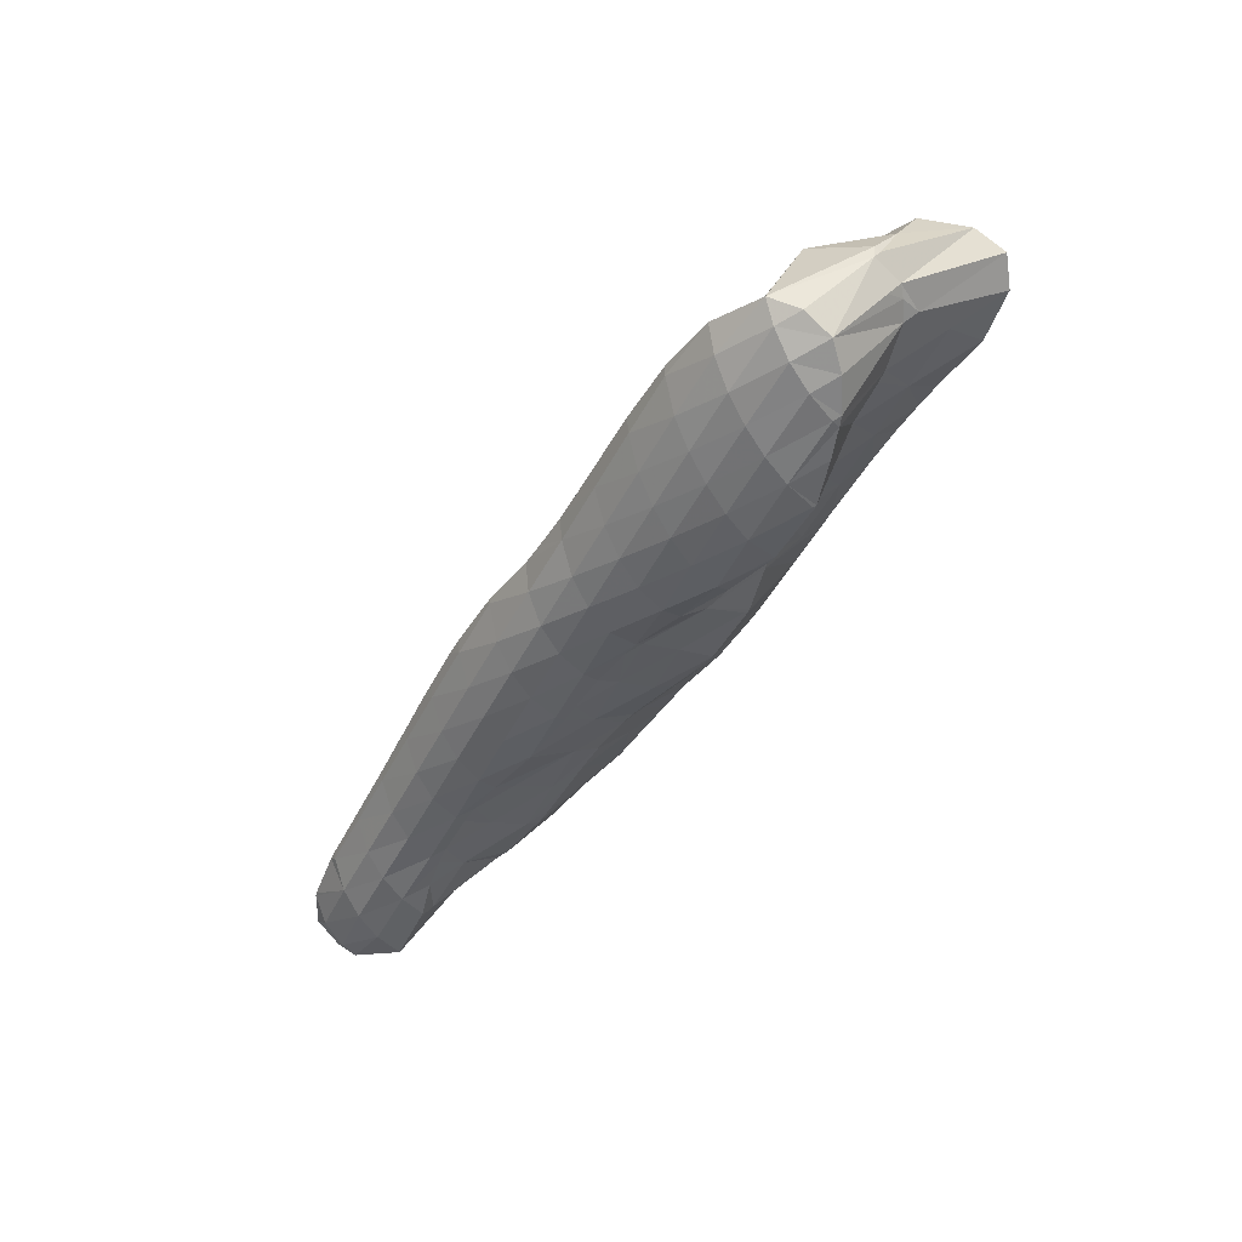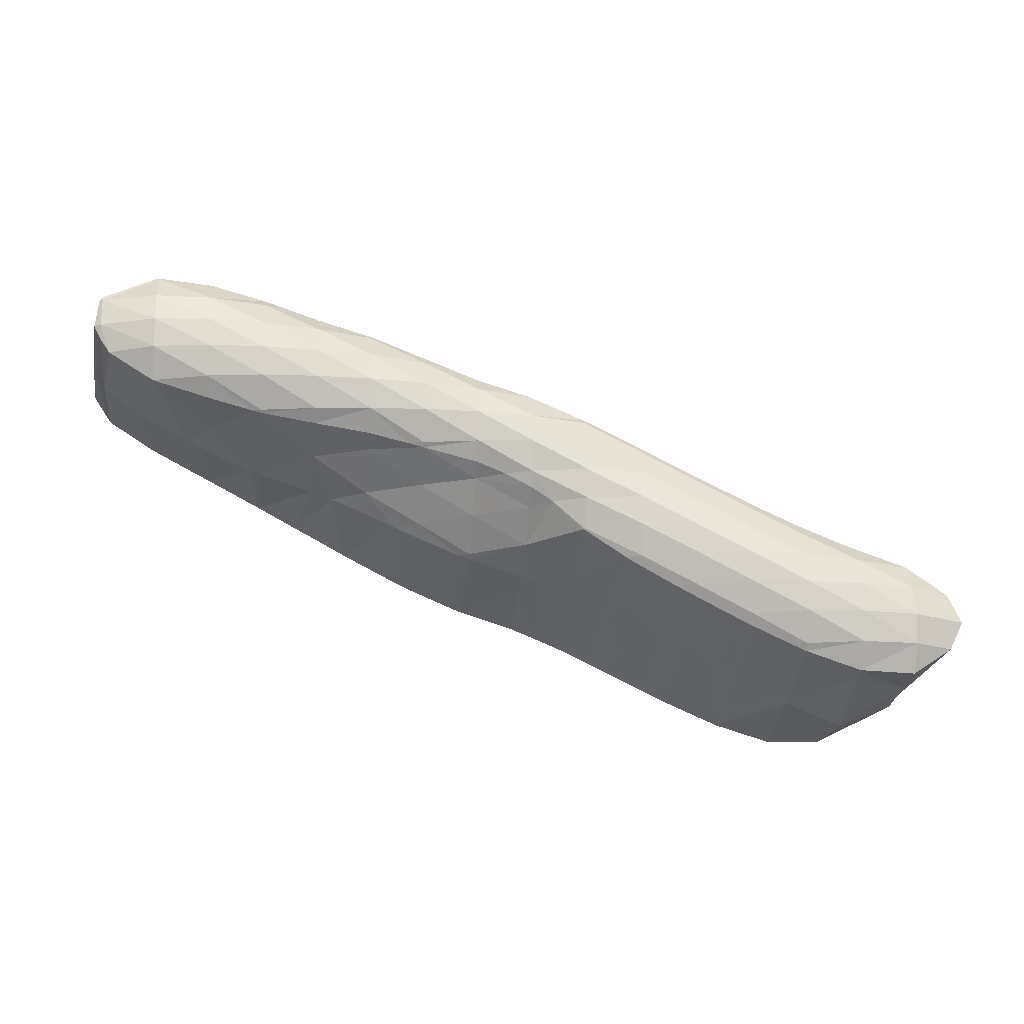
<metadata>
{"format":"obj","ext":"obj","renderer":"f3d","projection":"perspective","resolution":1024,"background":"white","views":[{"elev":-24.1,"azim":-143.2,"up":"+Y"},{"elev":20.3,"azim":172.7,"up":"+Z"}]}
</metadata>
<code>
v 264.9 243.4 55.75
v 265.2 243.1 56.02
v 265.3 243.2 55.64
v 265.4 243.7 54.39
v 264.3 244.3 54.74
v 265.5 244.5 53.35
v 264 245.1 53.75
v 265.6 245.6 52.58
v 264.5 246 52.83
v 265.6 246.6 52.2
v 267.4 241.5 57.86
v 267.5 241.5 57.93
v 267.5 241.5 57.82
v 267.6 241.8 56.38
v 266.1 242.5 56.8
v 267.7 242.4 55.18
v 267.8 243.2 54.16
v 267.9 244.2 53.27
v 268 245.3 52.61
v 268.1 246.6 52.36
v 269.9 240.7 58.96
v 270 240.8 57.41
v 270.1 241.3 56.2
v 270.2 242.1 55.17
v 270.3 243.1 54.28
v 270.4 244.2 53.54
v 270.5 245.6 53.12
v 270.5 246 53.1
v 270.2 240.6 59.04
v 272.3 240.3 59.51
v 272.3 240.2 58.86
v 272.4 240.5 57.39
v 272.5 241.2 56.3
v 272.6 242.1 55.37
v 272.7 243.2 54.62
v 272.8 244.6 54.14
v 271 245.8 53.33
v 272.8 245.2 54.09
v 274.7 240 59.91
v 274.8 239.9 58.86
v 274.9 240.3 57.53
v 275 241.1 56.53
v 275.1 242.2 55.74
v 275.2 243.6 55.24
v 273.7 244.9 54.5
v 275.2 244.3 55.17
v 277.1 239.7 60.39
v 277.2 239.7 58.92
v 277.3 240.3 57.74
v 277.4 241.2 56.87
v 277.5 242.6 56.33
v 276.2 243.9 55.66
v 277.5 243.4 56.25
v 277.8 239.5 60.59
v 279.5 239.1 61.17
v 279.6 239 60.36
v 279.7 239.5 58.99
v 279.8 240.3 57.99
v 279.9 241.5 57.32
v 279 243 56.83
v 279.9 242.7 57.19
v 281.1 238.5 61.8
v 281.9 238.3 62.13
v 281.9 238.3 61.64
v 282 238.6 60.23
v 282.1 239.4 59.14
v 282.2 240.4 58.34
v 282.3 241.9 57.96
v 282.3 242.1 57.96
v 284.2 237.6 63
v 284.3 237.6 63.04
v 284.3 237.5 62.98
v 284.4 237.8 61.45
v 284.5 238.5 60.33
v 284.6 239.4 59.48
v 284.7 240.8 58.96
v 282.6 242 58.07
v 284.7 241.3 58.92
v 286.7 237 63.74
v 286.7 237 62.78
v 286.8 237.6 61.55
v 286.9 238.6 60.66
v 287 239.9 60.1
v 285.4 241 59.25
v 287 240.4 60.04
v 288.2 236.6 64.27
v 289 236.3 64.62
v 289.1 236.3 64.13
v 289.2 236.8 62.81
v 289.3 237.7 61.87
v 289.4 239 61.29
v 287.8 240.1 60.39
v 289.4 239.4 61.23
v 290.7 235.6 65.43
v 291.4 235.3 65.82
v 291.4 235.4 65.28
v 291.5 235.9 64.02
v 291.6 236.8 63.06
v 291.7 238.1 62.47
v 290 239.2 61.53
v 291.7 238.4 62.42
v 292.5 234.7 66.53
v 293.7 233.9 67.47
v 293.8 234.3 66.26
v 293.9 234.9 65.11
v 294 235.9 64.21
v 294.1 237.1 63.63
v 292.2 238.2 62.66
v 294.1 237.5 63.59
v 293.9 233.8 67.6
v 296 232.9 68.68
v 296.1 233.3 67.36
v 296.2 234 66.24
v 296.3 234.9 65.35
v 296.4 236.2 64.79
v 294.5 237.3 63.8
v 296.4 236.5 64.75
v 298.5 233.2 68.52
v 298.6 233.5 67.77
v 298.7 234.2 66.73
v 298.7 235.4 66.04
v 298.8 235.3 66.13
v 296.8 236.3 64.94
v 299.1 233.7 68
v 299.4 234.5 67.06
v 262.7 248.1 56.27
v 262.8 247.7 56.68
v 262.9 247.5 55.76
v 263 248.6 55.09
v 262.9 248.9 55.33
v 263 249.1 55.14
v 264.6 246.3 58.35
v 265.1 246 58.62
v 263.2 247.2 57.28
v 265.5 249.7 54.59
v 267.5 241.8 58.1
v 267.5 245 59.85
v 266.7 245.3 59.47
v 267.9 248.9 55.52
v 268.9 244.4 60.6
v 269.8 244 61.05
v 268.4 248.8 55.75
v 270.4 246.5 53.89
v 270.3 248.1 56.58
v 271 243.5 61.73
v 272.1 242.9 62.38
v 270.9 247.8 56.91
v 272.8 245.9 55.39
v 272.6 247.2 57.69
v 274.3 241.6 63.9
v 274.4 241.5 63.99
v 274.4 241.5 63.8
v 274.6 240.9 61.51
v 272.8 242.5 62.83
v 273.4 246.9 58.06
v 275.1 245.1 56.65
v 275 246.3 58.79
v 276.8 240.7 65.04
v 276.9 240.3 62.97
v 277.1 239.8 60.81
v 275.9 245.9 59.21
v 277.4 244.4 57.98
v 277.3 245.4 59.84
v 276.9 240.7 65.06
v 279.2 240.2 65.66
v 279.3 239.8 64.53
v 279.4 239.4 62.4
v 278.8 245 60.4
v 279.8 244.1 59.7
v 279.7 244.7 60.74
v 281.6 239.8 66.24
v 281.8 238.9 63.93
v 282.1 244.1 61.49
v 282.3 242.3 58.3
v 282.2 239.6 66.43
v 284 239.1 67.08
v 284.1 238.6 65.68
v 282.5 244 61.65
v 284.6 241.9 59.96
v 284.5 243.4 62.42
v 285.3 238.7 67.63
v 286.4 238.3 68.1
v 286.4 238 67.12
v 286.6 237.4 64.84
v 285.4 243 62.83
v 287 241.1 61.23
v 286.8 242.5 63.44
v 287.9 237.7 68.8
v 288.7 237.5 69.13
v 288.8 237.2 68.39
v 288.9 236.7 66.19
v 288.3 242.1 64.02
v 289.3 240.4 62.6
v 289.2 241.8 64.35
v 291.1 236.8 69.93
v 291.3 235.7 67.27
v 291.6 241.2 65.11
v 291.7 236.8 70.05
v 293.5 236.5 70.39
v 293.6 234.4 68.11
v 292 241.1 65.26
v 294 240.5 66.07
v 296 236.4 70.59
v 294.8 240.2 66.44
v 296.3 239.5 67.22
v 298.5 235.3 69.4
v 297.4 236.6 70.49
v 298.5 236.9 70.19
v 298.6 238.3 68.66
v 298.6 238.3 68.67
v 297 239.2 67.57
v 299.1 237.4 69.66
v 262.5 248.3 61.76
v 262.5 248.3 61.76
v 262.5 248.3 61.76
v 262.6 247.8 59.55
v 260.7 249.2 60.67
v 262.8 247.6 57.63
v 260.2 250.1 59.67
v 261 251 58.76
v 262.9 251.7 58.02
v 262.9 250.4 56.69
v 264.9 247.7 62.59
v 265 246.8 60.6
v 265.3 251.6 58.27
v 265.3 251.2 57.64
v 265.9 247.3 62.99
v 267.2 246.9 63.51
v 267.3 246.1 62.01
v 267.7 251 59.07
v 267.9 249.3 56.17
v 268.8 246.4 64.17
v 269.6 246.1 64.55
v 269.7 245.3 63.3
v 268.3 250.8 59.32
v 270.2 248.7 57.6
v 270 250.1 60.1
v 271.3 245.5 65.33
v 271.9 245.2 65.64
v 272 244.2 64.27
v 270.9 249.8 60.48
v 272.5 247.9 58.87
v 272.4 249.2 61.23
v 273.7 244.5 66.48
v 274.3 244.3 66.74
v 273.2 248.9 61.63
v 274.9 247 60.07
v 274.7 248.2 62.43
v 276.2 243.6 67.63
v 276.7 243.4 67.83
v 276.8 241 65.32
v 275.4 247.9 62.75
v 277.2 246.1 61.3
v 277.1 247.1 63.8
v 279 242.6 68.8
v 278.4 246.1 64.92
v 279.4 245.5 64.47
v 279.4 245.6 65.49
v 279.6 245.3 62.56
v 277.2 247 63.86
v 279.1 242.6 68.81
v 281.4 242 69.55
v 281.6 240.4 67.02
v 280.5 245.2 66.04
v 281.8 244.6 65.65
v 281.7 244.8 66.52
v 281.9 244.5 63.79
v 282.1 244.2 61.81
v 282.7 241.6 70.06
v 283.8 241.3 70.46
v 283.9 240.4 69.08
v 284.1 244.3 67.15
v 284.3 243.8 65.15
v 284.4 243.6 63.2
v 285.9 240.7 71.26
v 286.2 240.6 71.37
v 286.2 240.3 70.92
v 284.8 244.2 67.33
v 286.6 243.5 66.88
v 286.5 243.9 67.78
v 286.8 242.9 64.56
v 288.6 240 72.1
v 289 243.5 68.24
v 289.1 242.6 66.35
v 289.8 239.7 72.53
v 291 239.4 72.91
v 291.1 237.4 70.53
v 291.4 243.2 68.73
v 291.6 241.4 65.52
v 293.3 238.9 73.6
v 291.8 243.1 68.83
v 293.9 241.3 67.4
v 293.8 242.7 69.4
v 295.6 238.7 73.93
v 295.8 238.6 73.96
v 295.8 238.6 73.9
v 296.2 242.1 70.13
v 296.2 242.1 70.1
v 296.2 242.1 70.13
v 295.9 238.6 73.95
v 298.4 238.6 72.38
v 298.3 239.3 73.34
v 298.1 241.2 71.24
v 298.5 240.7 71.77
v 298.5 239.4 73.19
v 298.7 240.3 72.25
v 262.5 248.3 61.76
v 262.5 249.8 61.36
v 262.6 250.8 60.52
v 262.7 251.5 59.39
v 264.9 248.8 62.46
v 265 250 61.81
v 265.1 250.9 60.85
v 265.2 251.5 59.64
v 267.3 247.7 63.43
v 267.3 249 62.9
v 267.4 250 62.03
v 267.5 250.7 60.92
v 267.7 251 59.46
v 269.6 246.6 64.48
v 269.7 248 63.97
v 269.8 249 63.15
v 269.9 249.7 62.07
v 270 250.1 60.68
v 272 245.7 65.58
v 272 247 65.06
v 272.1 248 64.24
v 272.2 248.8 63.19
v 272.4 249.2 61.82
v 274.3 244.7 66.69
v 274.4 246 66.15
v 274.5 247 65.31
v 274.6 247.8 64.27
v 274.7 248.2 62.92
v 276.7 243.7 67.81
v 276.7 245 67.26
v 276.8 246 66.36
v 277 246.6 65.23
v 277.1 247.1 63.88
v 279.1 244.1 68.39
v 279.2 245 67.49
v 279.3 245.5 66.23
v 281.5 243 69.43
v 281.5 244.1 68.69
v 281.7 244.7 67.51
v 283.8 241.9 70.41
v 283.9 243.2 69.87
v 284 244.1 68.89
v 284.1 244.3 67.4
v 286.2 240.8 71.37
v 286.2 242.3 70.99
v 286.3 243.3 70.17
v 286.4 243.9 68.97
v 288.6 241.2 72
v 288.7 242.4 71.35
v 288.8 243.2 70.38
v 288.9 243.6 69
v 291 240 72.89
v 291 241.4 72.43
v 291.1 242.4 71.6
v 291.2 243.1 70.49
v 291.4 243.2 68.88
v 293.4 240.2 73.38
v 293.5 241.4 72.69
v 293.6 242.2 71.73
v 293.7 242.7 70.43
v 295.8 238.7 73.96
v 295.9 240.1 73.55
v 295.9 241.2 72.74
v 296.1 241.9 71.66
v 298.3 239.5 73.25
v 298.4 240.5 72.37
g foo
f 1 2 3
f 1 3 4
f 1 4 5
f 5 4 6
f 5 6 7
f 7 6 8
f 7 8 9
f 10 9 8
f 11 12 13
f 11 13 14
f 11 14 15
f 15 14 2
f 2 14 3
f 3 14 16
f 17 4 16
f 4 3 16
f 18 6 17
f 6 4 17
f 19 8 18
f 8 6 18
f 10 8 19
f 10 19 20
f 21 22 13
f 21 13 12
f 23 14 22
f 14 13 22
f 24 16 23
f 16 14 23
f 25 17 24
f 17 16 24
f 26 18 25
f 18 17 25
f 27 19 26
f 19 18 26
f 20 19 27
f 20 27 28
f 29 30 31
f 29 31 21
f 21 31 22
f 22 31 32
f 33 23 32
f 23 22 32
f 34 24 33
f 24 23 33
f 35 25 34
f 25 24 34
f 36 26 35
f 26 25 35
f 37 27 38
f 38 27 36
f 36 27 26
f 37 28 27
f 39 40 31
f 39 31 30
f 41 32 40
f 32 31 40
f 42 33 41
f 33 32 41
f 43 34 42
f 34 33 42
f 44 35 43
f 35 34 43
f 45 36 46
f 46 36 44
f 44 36 35
f 45 38 36
f 47 48 40
f 47 40 39
f 49 41 48
f 41 40 48
f 50 42 49
f 42 41 49
f 51 43 50
f 43 42 50
f 52 44 53
f 53 44 51
f 51 44 43
f 52 46 44
f 54 55 56
f 54 56 47
f 47 56 48
f 48 56 57
f 58 49 57
f 49 48 57
f 59 50 58
f 50 49 58
f 60 51 61
f 61 51 59
f 59 51 50
f 60 53 51
f 62 63 64
f 62 64 55
f 55 64 56
f 56 64 65
f 66 57 65
f 57 56 65
f 67 58 66
f 58 57 66
f 68 59 67
f 59 58 67
f 61 59 68
f 61 68 69
f 70 71 72
f 70 72 63
f 63 72 64
f 64 72 73
f 74 65 73
f 65 64 73
f 75 66 74
f 66 65 74
f 76 67 75
f 67 66 75
f 77 68 78
f 78 68 76
f 76 68 67
f 77 69 68
f 79 80 72
f 79 72 71
f 81 73 80
f 73 72 80
f 82 74 81
f 74 73 81
f 83 75 82
f 75 74 82
f 84 76 85
f 85 76 83
f 83 76 75
f 84 78 76
f 86 87 88
f 86 88 79
f 79 88 80
f 80 88 89
f 90 81 89
f 81 80 89
f 91 82 90
f 82 81 90
f 92 83 93
f 93 83 91
f 91 83 82
f 92 85 83
f 94 95 96
f 94 96 87
f 87 96 88
f 88 96 97
f 98 89 97
f 89 88 97
f 99 90 98
f 90 89 98
f 100 91 101
f 101 91 99
f 99 91 90
f 100 93 91
f 102 103 104
f 102 104 95
f 95 104 96
f 96 104 105
f 106 97 105
f 97 96 105
f 107 98 106
f 98 97 106
f 108 99 109
f 109 99 107
f 107 99 98
f 108 101 99
f 110 111 112
f 110 112 103
f 103 112 104
f 104 112 113
f 114 105 113
f 105 104 113
f 115 106 114
f 106 105 114
f 116 107 117
f 117 107 115
f 115 107 106
f 116 109 107
f 118 119 112
f 118 112 111
f 120 113 119
f 113 112 119
f 121 114 122
f 122 114 120
f 120 114 113
f 123 115 114
f 123 114 121
f 123 117 115
f 118 124 119
f 125 120 119
f 125 119 124
f 125 122 120
f 126 127 128
f 126 128 129
f 126 129 130
f 131 130 129
f 132 133 2
f 132 2 1
f 5 134 1
f 134 132 1
f 128 127 7
f 127 134 7
f 134 5 7
f 129 7 9
f 129 128 7
f 9 10 129
f 129 10 131
f 131 10 135
f 136 12 11
f 136 11 137
f 137 11 138
f 138 11 15
f 2 138 15
f 2 133 138
f 20 139 10
f 139 135 10
f 140 141 136
f 136 141 12
f 12 141 21
f 140 136 137
f 142 143 144
f 142 139 143
f 143 139 28
f 28 139 20
f 145 146 30
f 145 30 29
f 21 145 29
f 21 141 145
f 147 148 149
f 37 38 148
f 37 148 147
f 37 147 143
f 143 147 144
f 143 28 37
f 150 151 152
f 150 152 153
f 150 153 154
f 154 153 146
f 153 39 146
f 39 30 146
f 155 156 157
f 45 46 156
f 45 156 155
f 45 155 148
f 148 155 149
f 148 38 45
f 158 159 152
f 158 152 151
f 160 153 159
f 153 152 159
f 153 47 39
f 153 160 47
f 161 162 163
f 52 53 162
f 52 162 161
f 52 161 156
f 156 161 157
f 156 46 52
f 164 165 166
f 164 166 158
f 158 166 159
f 159 166 167
f 55 54 167
f 54 160 167
f 160 159 167
f 160 54 47
f 168 169 170
f 60 61 169
f 60 169 168
f 60 168 162
f 162 168 163
f 162 53 60
f 171 172 166
f 171 166 165
f 63 62 172
f 62 167 172
f 167 166 172
f 167 62 55
f 173 169 174
f 173 170 169
f 169 61 69
f 169 69 174
f 175 176 177
f 177 71 70
f 177 70 172
f 177 172 175
f 175 172 171
f 172 70 63
f 178 179 180
f 77 78 179
f 77 179 178
f 77 178 174
f 174 178 173
f 174 69 77
f 181 182 183
f 181 183 176
f 176 183 177
f 177 183 184
f 177 79 71
f 177 184 79
f 185 186 187
f 84 85 186
f 84 186 185
f 84 185 179
f 179 185 180
f 179 78 84
f 188 189 190
f 188 190 182
f 182 190 183
f 183 190 191
f 87 86 191
f 86 184 191
f 184 183 191
f 184 86 79
f 192 193 194
f 92 93 193
f 92 193 192
f 92 192 186
f 186 192 187
f 186 85 92
f 195 196 190
f 195 190 189
f 95 94 196
f 94 191 196
f 191 190 196
f 191 94 87
f 193 100 194
f 100 101 194
f 101 197 194
f 193 93 100
f 198 199 200
f 200 103 102
f 200 102 196
f 200 196 198
f 198 196 195
f 196 102 95
f 109 201 108
f 109 202 201
f 201 197 101
f 201 101 108
f 200 199 110
f 110 199 111
f 111 199 203
f 200 110 103
f 117 204 116
f 117 205 204
f 204 202 109
f 204 109 116
f 206 118 207
f 207 118 203
f 203 118 111
f 208 206 207
f 122 209 121
f 122 210 209
f 121 209 123
f 209 211 123
f 211 205 117
f 211 117 123
f 206 124 118
f 208 212 206
f 206 212 124
f 124 212 125
f 212 210 122
f 212 122 125
f 213 214 215
f 213 215 216
f 213 216 217
f 217 216 218
f 217 218 219
f 127 126 218
f 218 126 219
f 219 126 220
f 221 220 222
f 222 220 130
f 130 220 126
f 222 130 131
f 223 224 215
f 223 215 214
f 133 132 224
f 132 216 224
f 216 215 224
f 218 132 134
f 218 216 132
f 218 134 127
f 225 222 226
f 225 221 222
f 222 131 135
f 222 135 226
f 227 228 229
f 229 137 138
f 229 138 224
f 229 224 227
f 227 224 223
f 224 138 133
f 230 226 231
f 230 225 226
f 226 135 139
f 226 139 231
f 232 233 234
f 234 141 140
f 234 140 229
f 234 229 232
f 232 229 228
f 229 140 137
f 235 236 237
f 142 144 236
f 142 236 235
f 142 235 231
f 231 235 230
f 231 139 142
f 238 239 240
f 240 146 145
f 240 145 234
f 240 234 238
f 238 234 233
f 234 145 141
f 241 242 243
f 147 149 242
f 147 242 241
f 147 241 236
f 236 241 237
f 236 144 147
f 244 245 151
f 244 151 150
f 240 239 154
f 239 244 154
f 244 150 154
f 240 154 146
f 246 247 248
f 155 157 247
f 155 247 246
f 155 246 242
f 242 246 243
f 242 149 155
f 249 250 251
f 249 251 245
f 251 158 245
f 158 151 245
f 252 253 254
f 161 163 253
f 161 253 252
f 161 252 247
f 247 252 248
f 247 157 161
f 251 250 164
f 164 250 165
f 165 250 255
f 251 164 158
f 256 257 258
f 256 259 257
f 256 260 259
f 168 170 259
f 168 259 260
f 168 260 253
f 253 260 254
f 253 163 168
f 261 262 263
f 261 263 255
f 263 171 255
f 171 165 255
f 264 265 266
f 264 258 265
f 258 257 265
f 257 267 265
f 268 267 259
f 267 257 259
f 259 170 173
f 259 173 268
f 269 270 271
f 271 176 175
f 271 175 263
f 271 263 269
f 269 263 262
f 263 175 171
f 272 265 273
f 272 266 265
f 274 273 267
f 273 265 267
f 180 274 178
f 178 274 268
f 268 274 267
f 268 173 178
f 275 276 277
f 277 182 181
f 277 181 271
f 277 271 275
f 275 271 270
f 271 181 176
f 278 279 280
f 278 272 279
f 272 273 279
f 273 281 279
f 187 281 185
f 185 281 274
f 274 281 273
f 274 180 185
f 277 276 188
f 188 276 189
f 189 276 282
f 277 188 182
f 283 279 284
f 283 280 279
f 194 284 192
f 192 284 281
f 281 284 279
f 281 187 192
f 285 286 287
f 285 287 282
f 287 195 282
f 195 189 282
f 288 284 289
f 288 283 284
f 284 194 197
f 284 197 289
f 287 286 198
f 198 286 199
f 199 286 290
f 287 198 195
f 291 292 293
f 201 202 292
f 201 292 291
f 201 291 289
f 289 291 288
f 289 197 201
f 294 295 296
f 294 296 290
f 296 203 290
f 203 199 290
f 297 298 299
f 204 205 298
f 204 298 297
f 204 297 292
f 292 297 293
f 292 202 204
f 295 300 296
f 301 207 203
f 301 203 296
f 301 296 302
f 302 296 300
f 301 208 207
f 210 303 209
f 210 304 303
f 298 211 299
f 299 211 303
f 303 211 209
f 298 205 211
f 302 305 301
f 301 305 208
f 208 305 212
f 212 305 306
f 306 304 210
f 306 210 212
f 307 214 213
f 307 213 217
f 307 217 308
f 308 217 219
f 308 219 309
f 309 219 220
f 309 220 310
f 310 220 221
f 311 223 214
f 311 214 307
f 312 311 308
f 311 307 308
f 313 312 309
f 312 308 309
f 314 313 310
f 313 309 310
f 310 221 225
f 310 225 314
f 315 228 227
f 223 311 227
f 227 311 315
f 315 311 316
f 317 316 312
f 316 311 312
f 318 317 313
f 317 312 313
f 319 318 314
f 318 313 314
f 314 225 230
f 314 230 319
f 320 233 232
f 228 315 232
f 232 315 320
f 320 315 321
f 322 321 316
f 321 315 316
f 323 322 317
f 322 316 317
f 324 323 318
f 323 317 318
f 237 324 235
f 235 324 319
f 319 324 318
f 319 230 235
f 325 239 238
f 233 320 238
f 238 320 325
f 325 320 326
f 327 326 321
f 326 320 321
f 328 327 322
f 327 321 322
f 329 328 323
f 328 322 323
f 243 329 241
f 241 329 324
f 324 329 323
f 324 237 241
f 330 245 244
f 239 325 244
f 244 325 330
f 330 325 331
f 332 331 326
f 331 325 326
f 333 332 327
f 332 326 327
f 334 333 328
f 333 327 328
f 248 334 246
f 246 334 329
f 329 334 328
f 329 243 246
f 335 250 249
f 245 330 249
f 249 330 335
f 335 330 336
f 337 336 331
f 336 330 331
f 338 337 332
f 337 331 332
f 339 338 333
f 338 332 333
f 254 339 252
f 252 339 334
f 334 339 333
f 334 248 252
f 340 255 250
f 340 250 335
f 341 340 336
f 340 335 336
f 342 341 337
f 341 336 337
f 258 342 256
f 256 342 338
f 338 342 337
f 339 260 256
f 339 256 338
f 339 254 260
f 343 262 261
f 255 340 261
f 261 340 343
f 343 340 344
f 345 344 341
f 344 340 341
f 266 345 264
f 264 345 342
f 342 345 341
f 342 258 264
f 346 270 269
f 262 343 269
f 269 343 346
f 346 343 347
f 348 347 344
f 347 343 344
f 349 348 345
f 348 344 345
f 345 266 272
f 345 272 349
f 350 276 275
f 270 346 275
f 275 346 350
f 350 346 351
f 352 351 347
f 351 346 347
f 353 352 348
f 352 347 348
f 280 353 278
f 278 353 349
f 349 353 348
f 349 272 278
f 354 282 276
f 354 276 350
f 355 354 351
f 354 350 351
f 356 355 352
f 355 351 352
f 357 356 353
f 356 352 353
f 353 280 283
f 353 283 357
f 358 286 285
f 282 354 285
f 285 354 358
f 358 354 359
f 360 359 355
f 359 354 355
f 361 360 356
f 360 355 356
f 362 361 357
f 361 356 357
f 357 283 288
f 357 288 362
f 363 290 286
f 363 286 358
f 364 363 359
f 363 358 359
f 365 364 360
f 364 359 360
f 366 365 361
f 365 360 361
f 293 366 291
f 291 366 362
f 362 366 361
f 362 288 291
f 367 295 294
f 290 363 294
f 294 363 367
f 367 363 368
f 369 368 364
f 368 363 364
f 370 369 365
f 369 364 365
f 299 370 297
f 297 370 366
f 366 370 365
f 366 293 297
f 367 300 295
f 300 367 302
f 302 367 371
f 371 367 368
f 372 371 369
f 371 368 369
f 304 372 303
f 303 372 370
f 370 372 369
f 370 299 303
f 371 305 302
f 372 306 305
f 372 305 371
f 372 304 306
g

</code>
